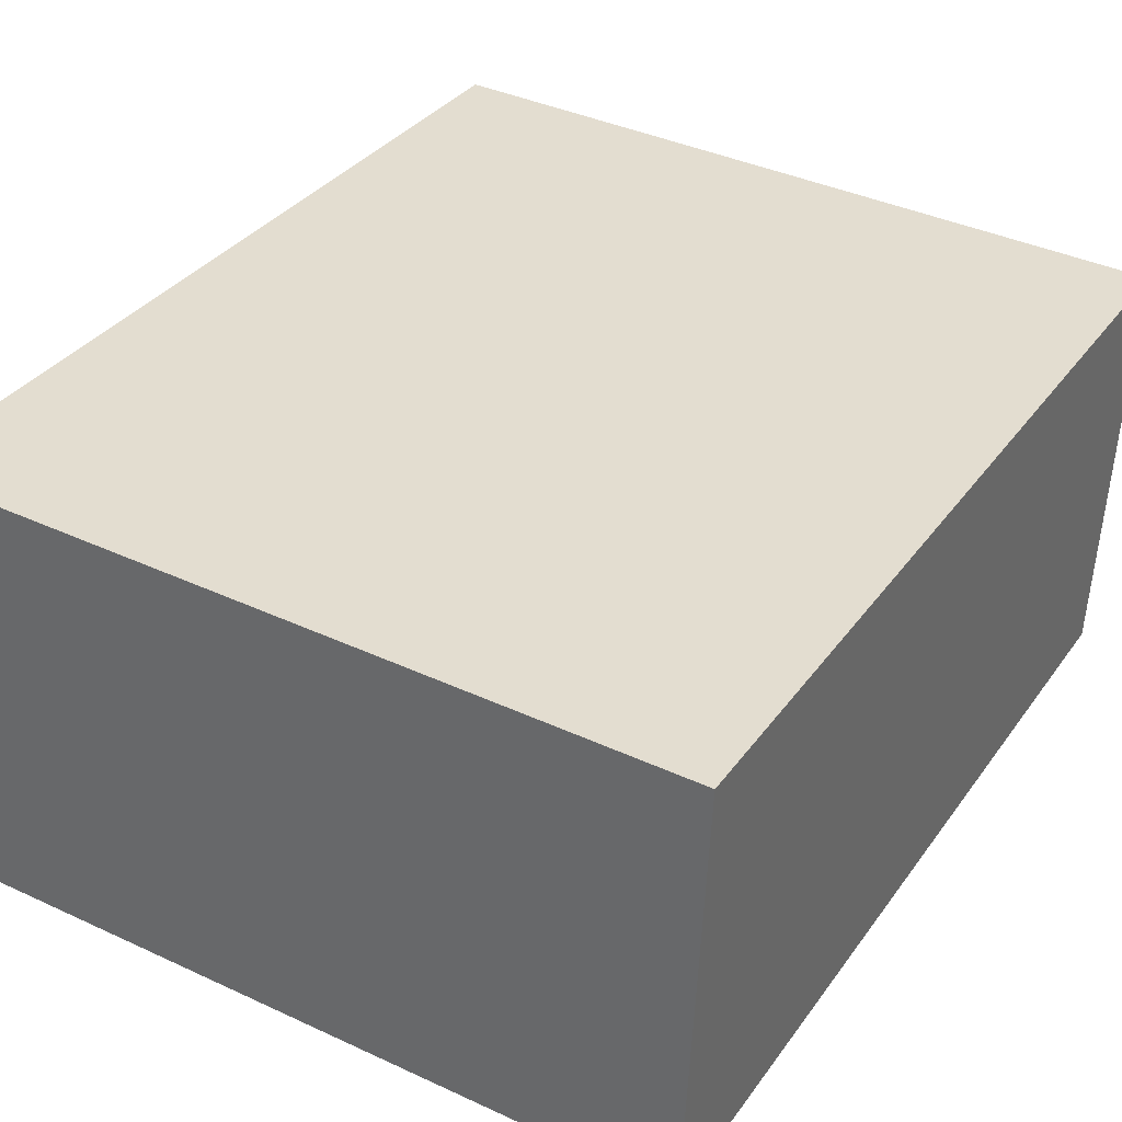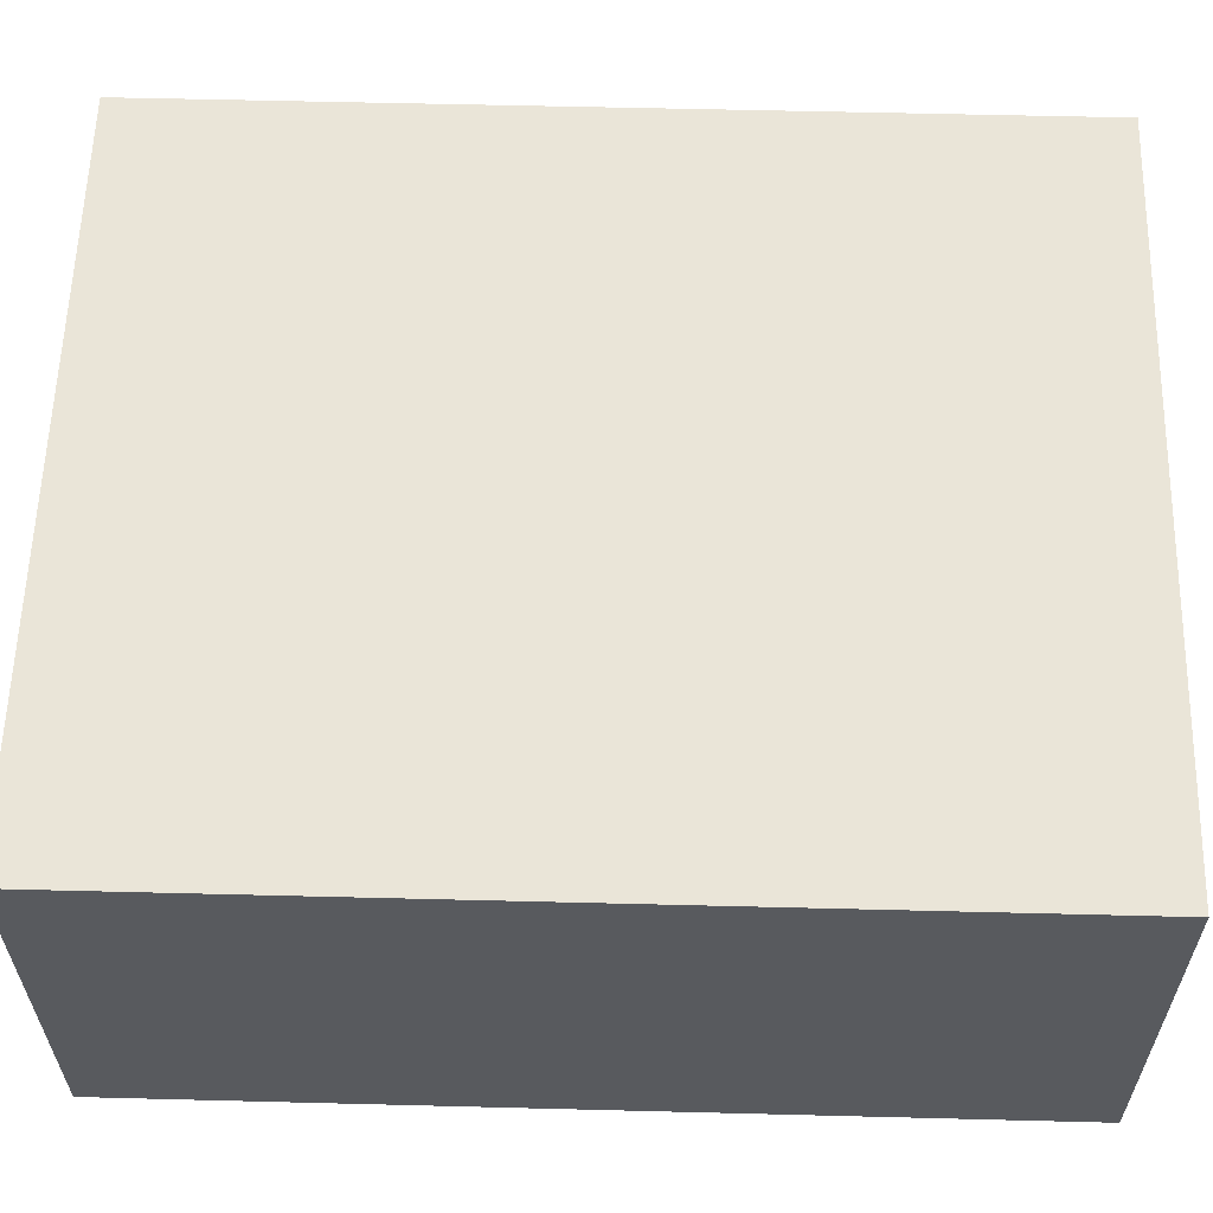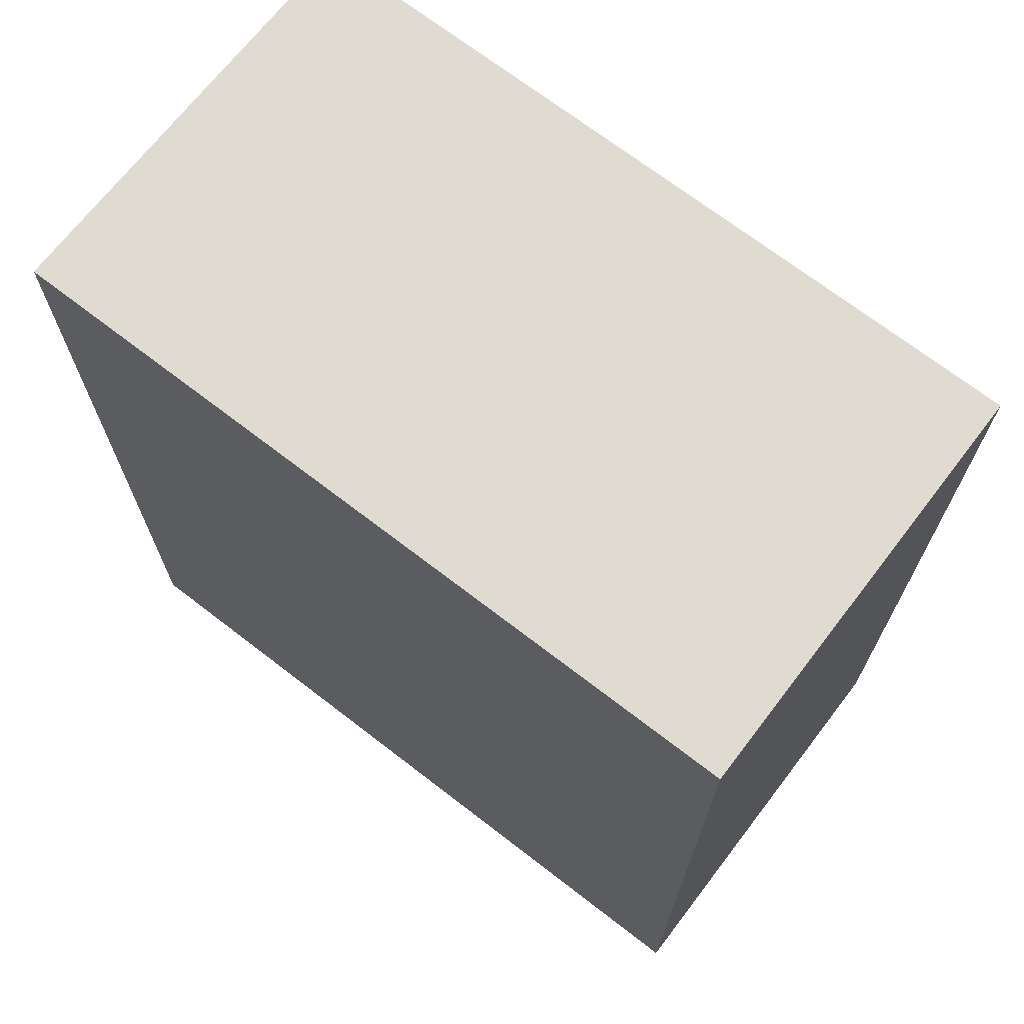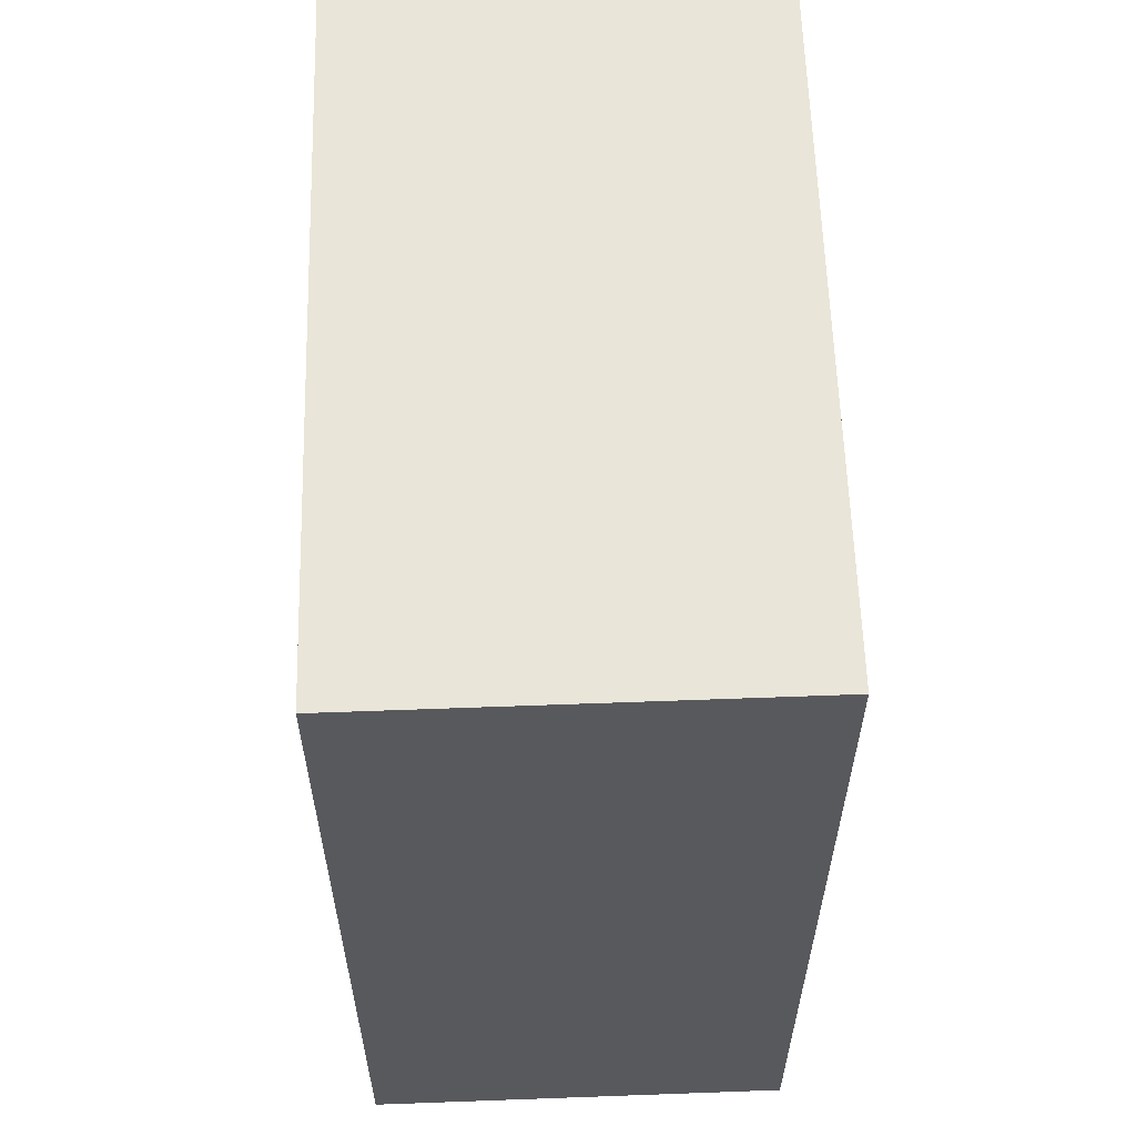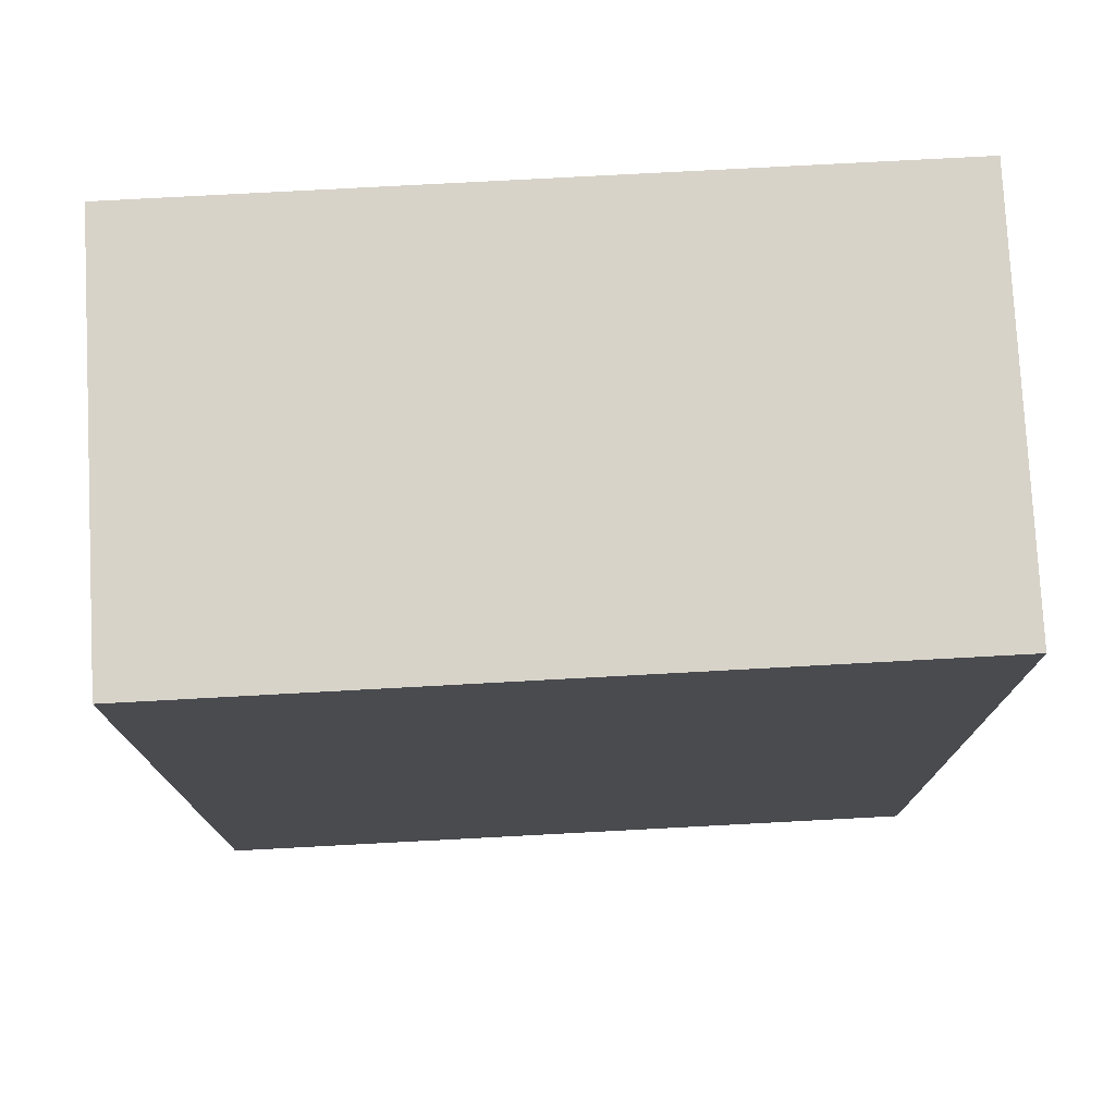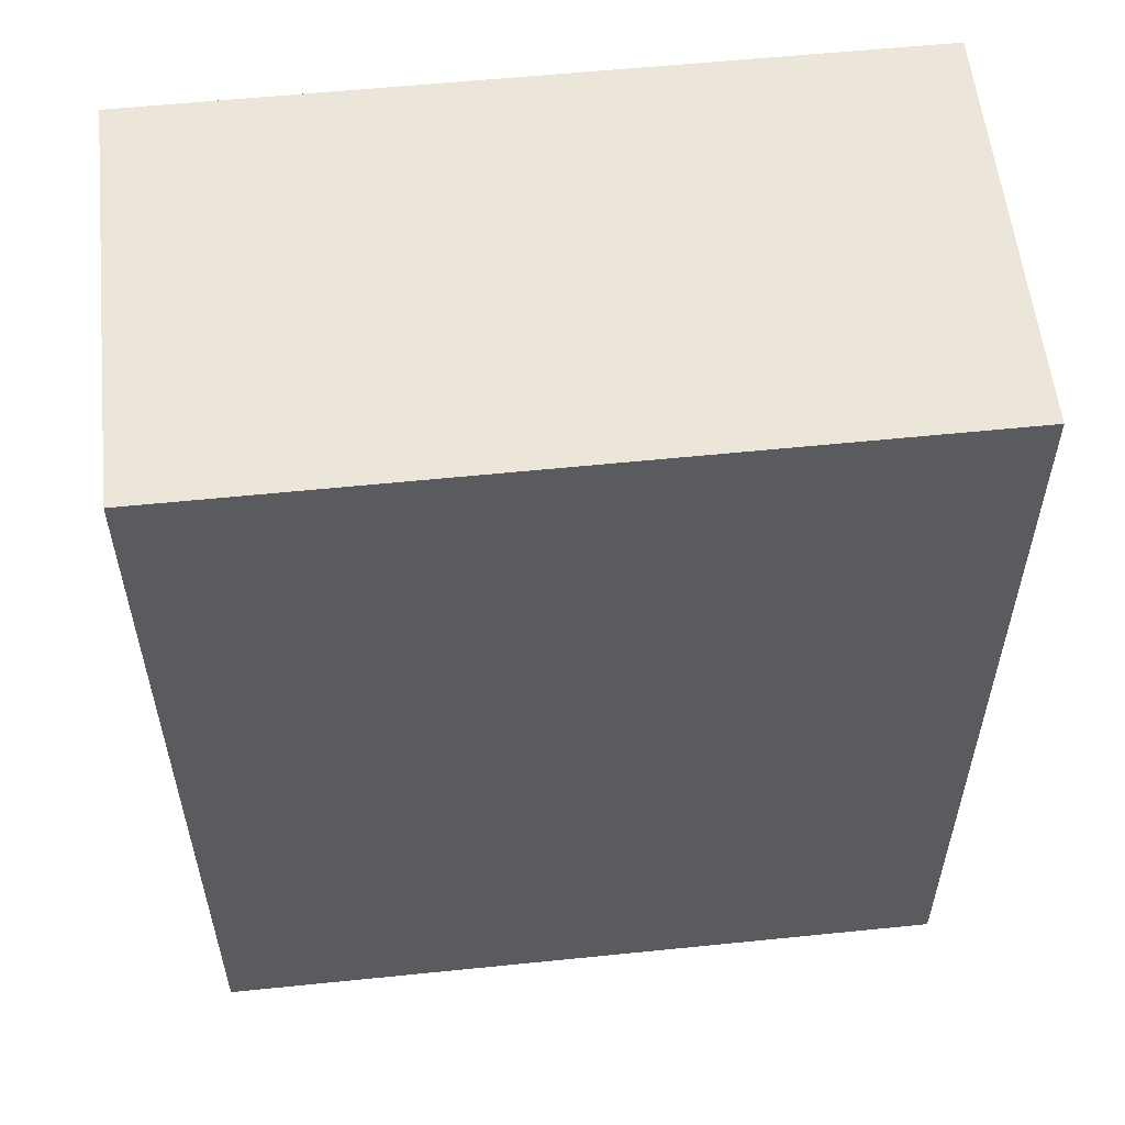
<metadata>
{"format":"obj","ext":"obj","renderer":"f3d","projection":"perspective","resolution":1024,"background":"white","views":[{"elev":33.7,"azim":30.1,"up":"+Y"},{"elev":56.7,"azim":91.5,"up":"+Y"},{"elev":70.1,"azim":35.2,"up":"+Z"},{"elev":59.8,"azim":85.8,"up":"+Z"},{"elev":75.9,"azim":174.4,"up":"+Z"},{"elev":56.1,"azim":171.3,"up":"+Z"}]}
</metadata>
<code>
v -3.728e+05 -1.053e+05 23.51
v -3.728e+05 -1.053e+05 23.51
v -3.728e+05 -1.053e+05 23.51
v -3.728e+05 -1.053e+05 23.51
v -3.728e+05 -1.053e+05 34.29
v -3.728e+05 -1.053e+05 34.29
v -3.728e+05 -1.053e+05 34.29
v -3.728e+05 -1.053e+05 34.29
f 1 2 3
f 1 4 2
f 5 6 7
f 5 8 6
f 5 3 2
f 5 7 3
f 8 4 1
f 6 8 1
f 6 1 3
f 7 6 3
f 8 2 4
f 8 5 2

</code>
